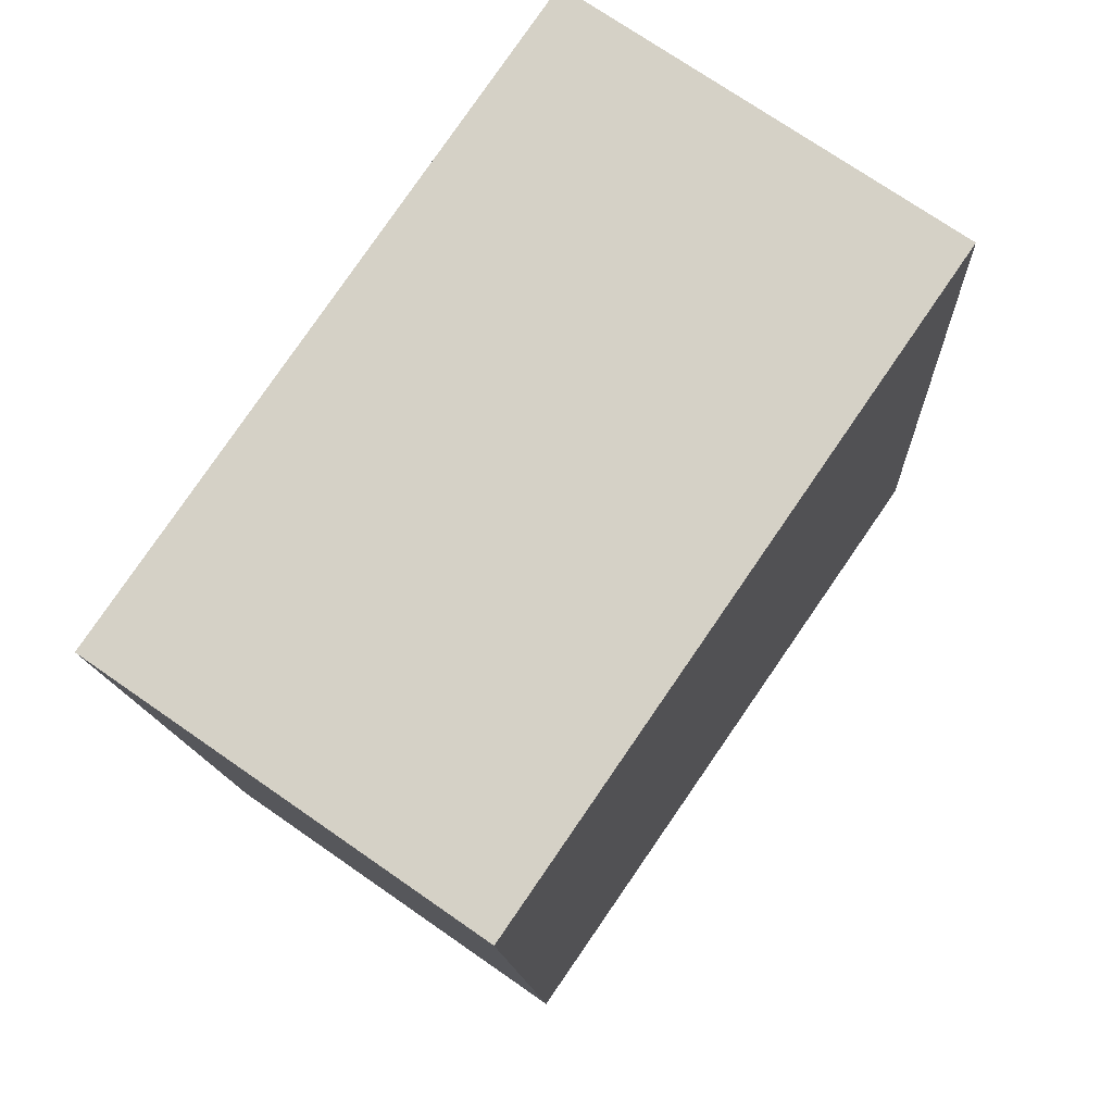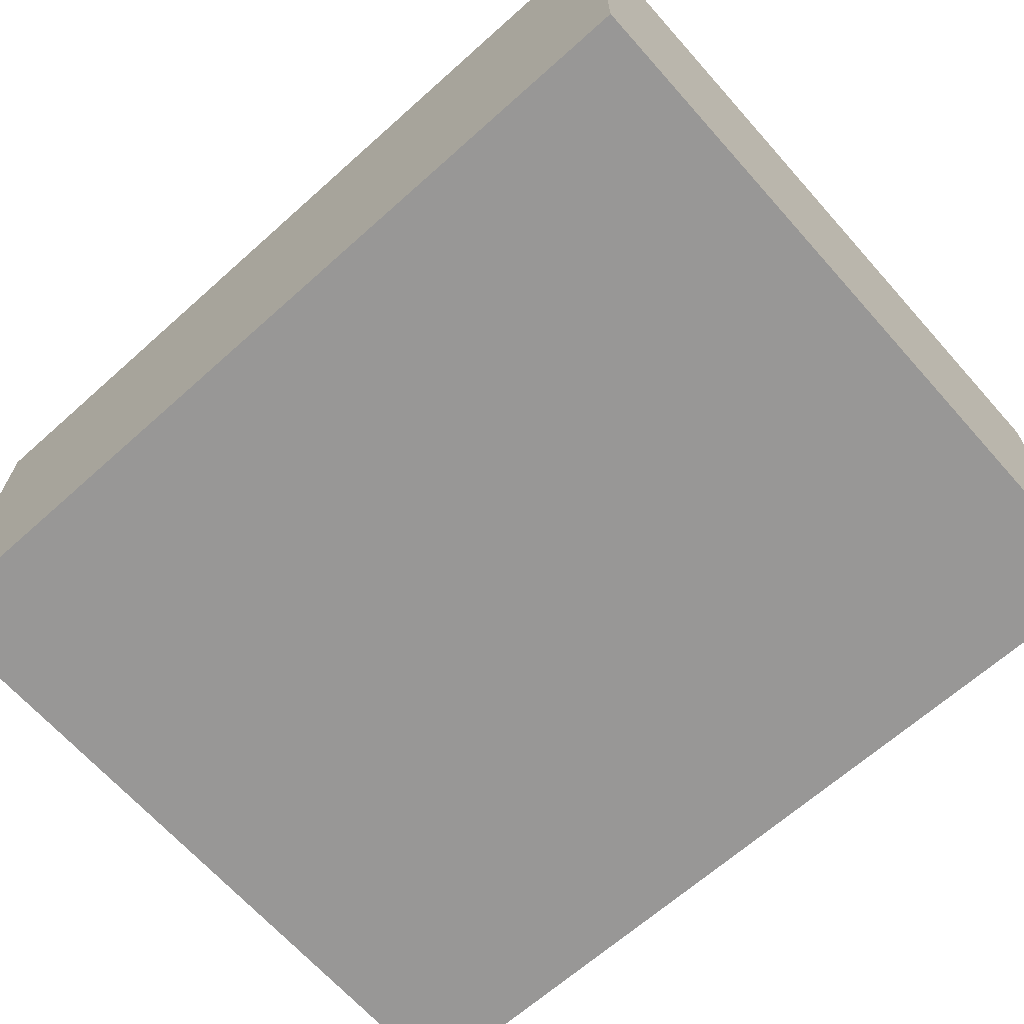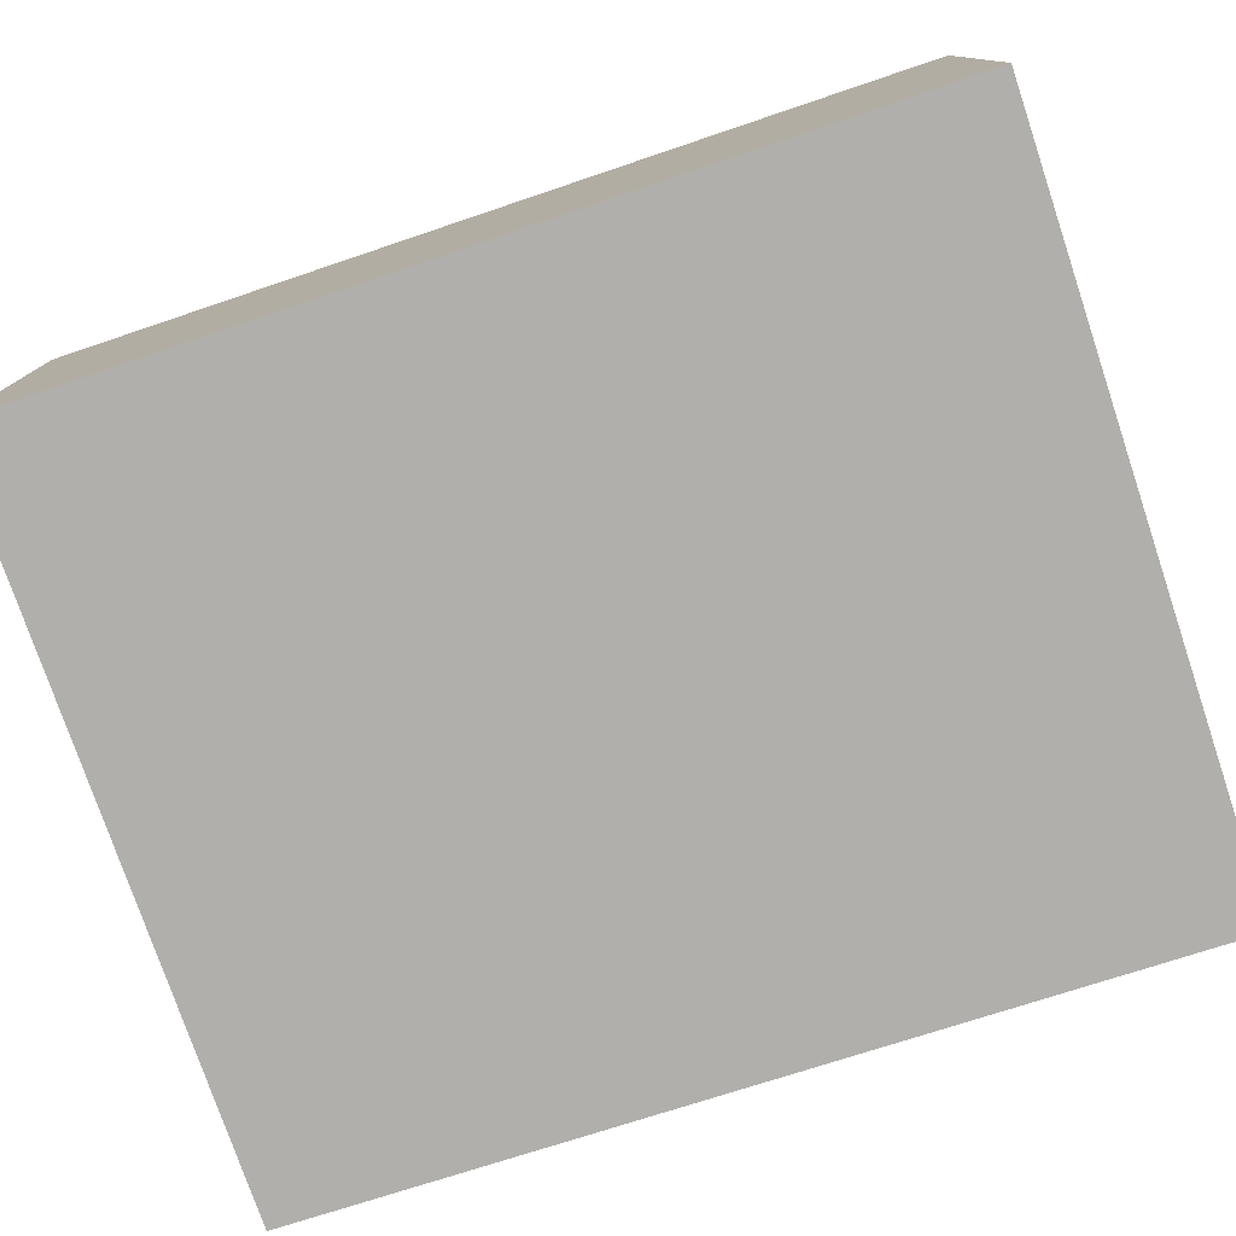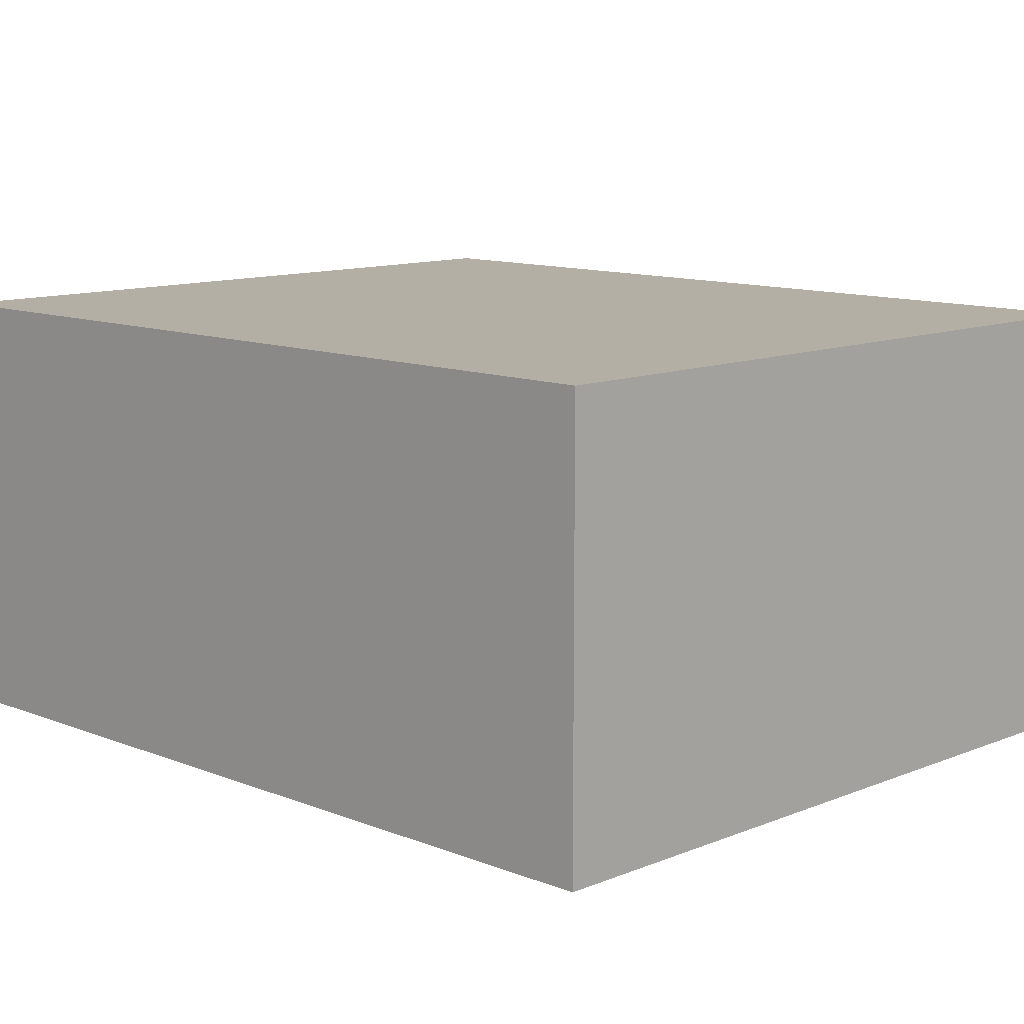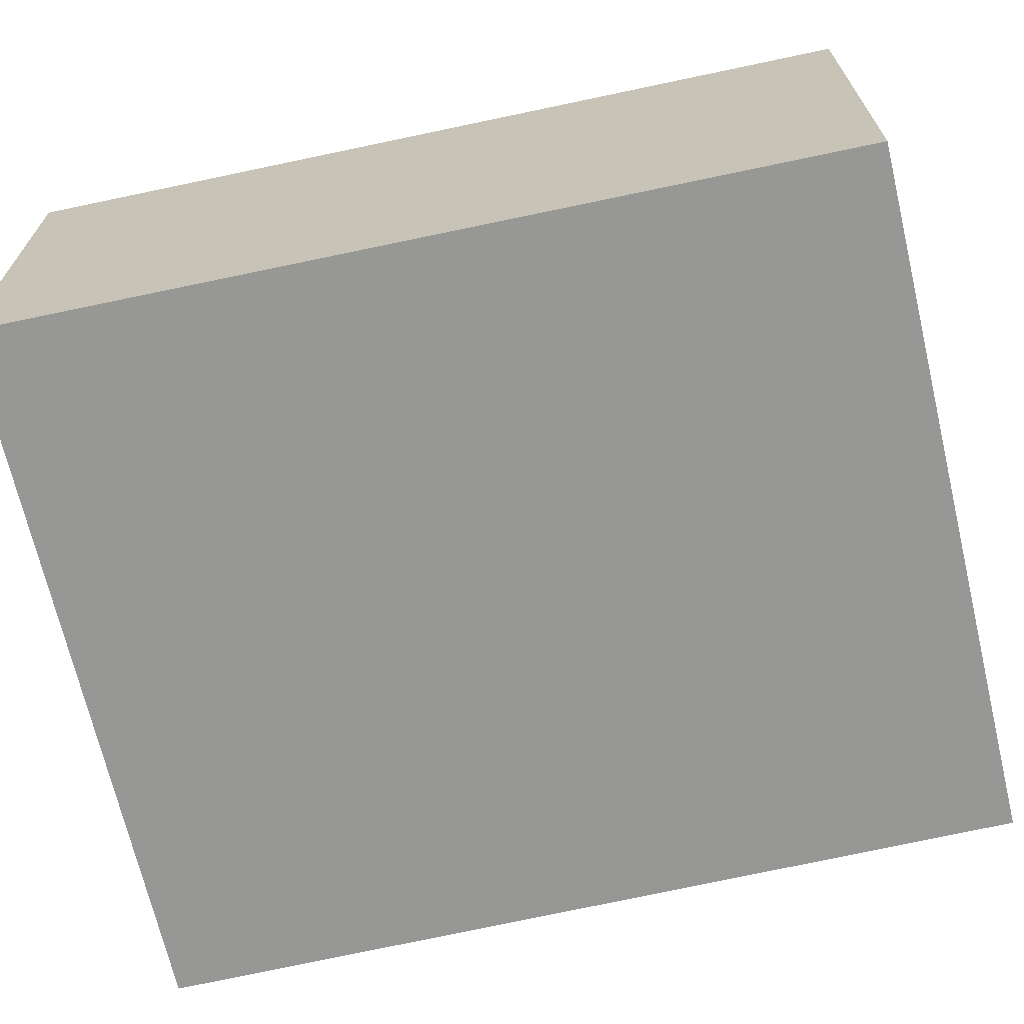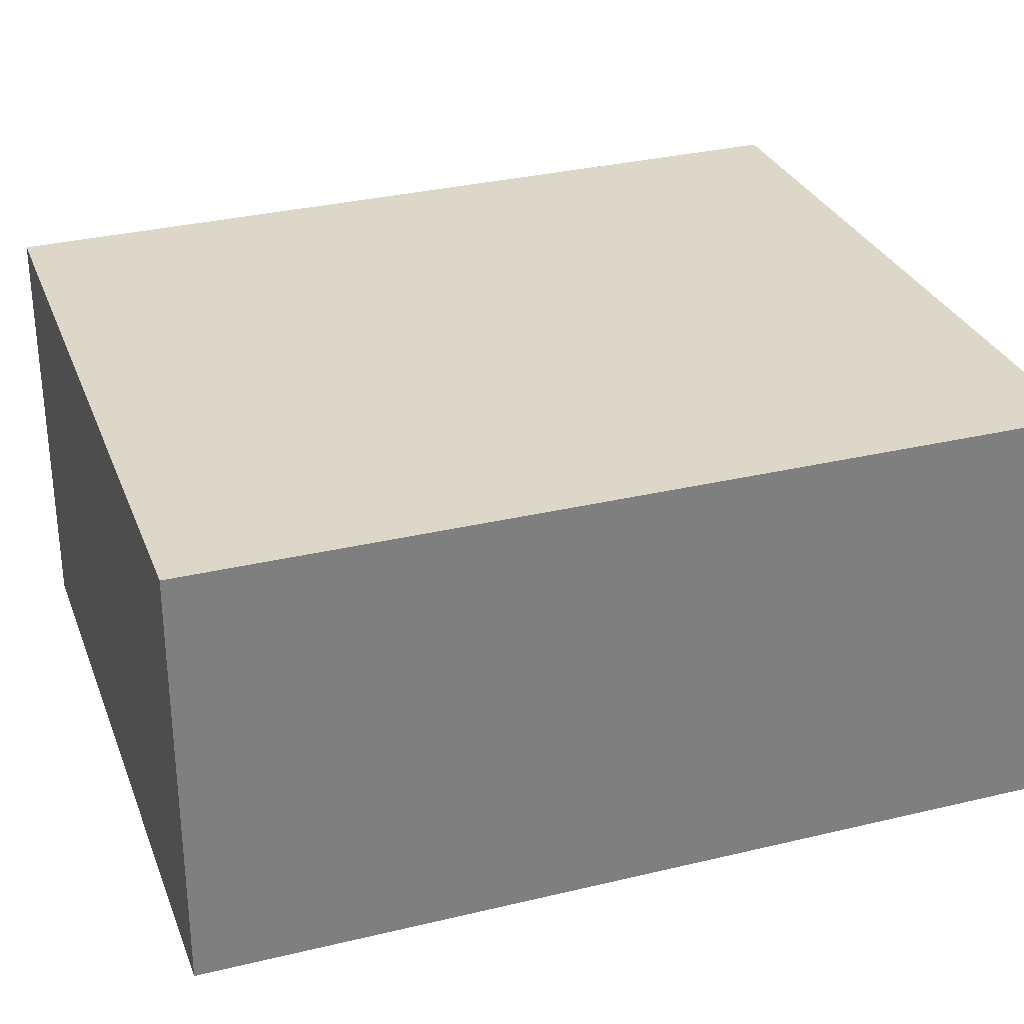
<metadata>
{"format":"obj","ext":"obj","renderer":"f3d","projection":"perspective","resolution":1024,"background":"white","views":[{"elev":73.0,"azim":-55.2,"up":"+Z"},{"elev":-68.3,"azim":126.4,"up":"+Y"},{"elev":-78.2,"azim":103.1,"up":"+Y"},{"elev":11.3,"azim":-50.6,"up":"+Y"},{"elev":-68.1,"azim":-82.5,"up":"+Y"},{"elev":30.3,"azim":65.3,"up":"+Y"}]}
</metadata>
<code>
v  0 1.648 1.009e-16
v  3.049 1.648 -3.043
v  0.259 1.648 -3.297
v  2.73 1.648 0.287
v  0.259 2.019e-16 -3.297
v  0 0 0
v  2.73 -1.757e-17 0.287
v  3.049 1.863e-16 -3.043
g defaultobject
f 1 2 3
f 2 1 4
f 5 1 3
f 1 5 6
f 6 4 1
f 4 6 7
f 7 2 4
f 2 7 8
f 8 3 2
f 3 8 5
f 8 6 5
f 6 8 7

</code>
